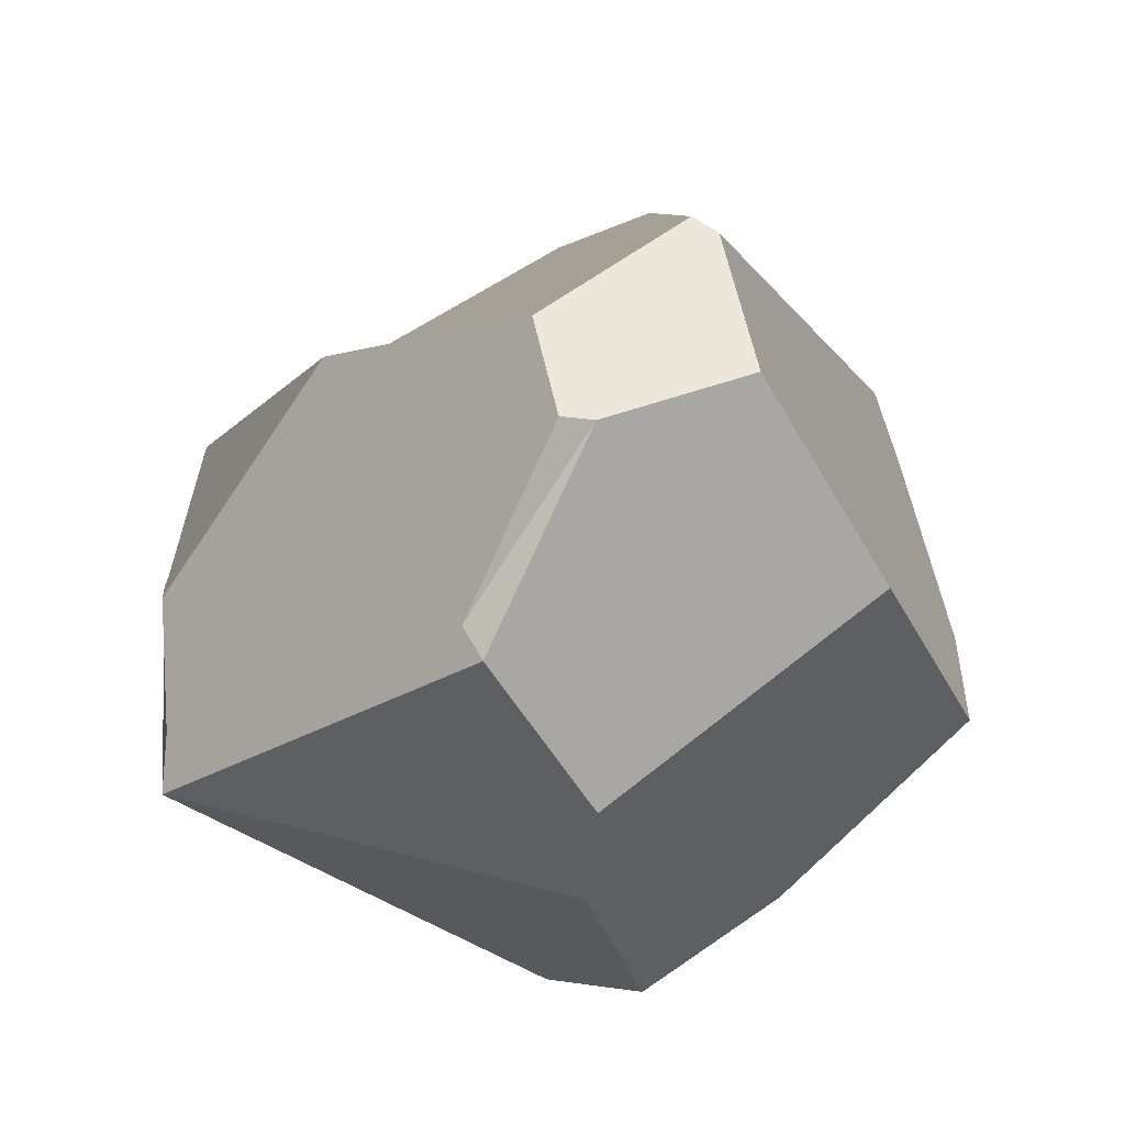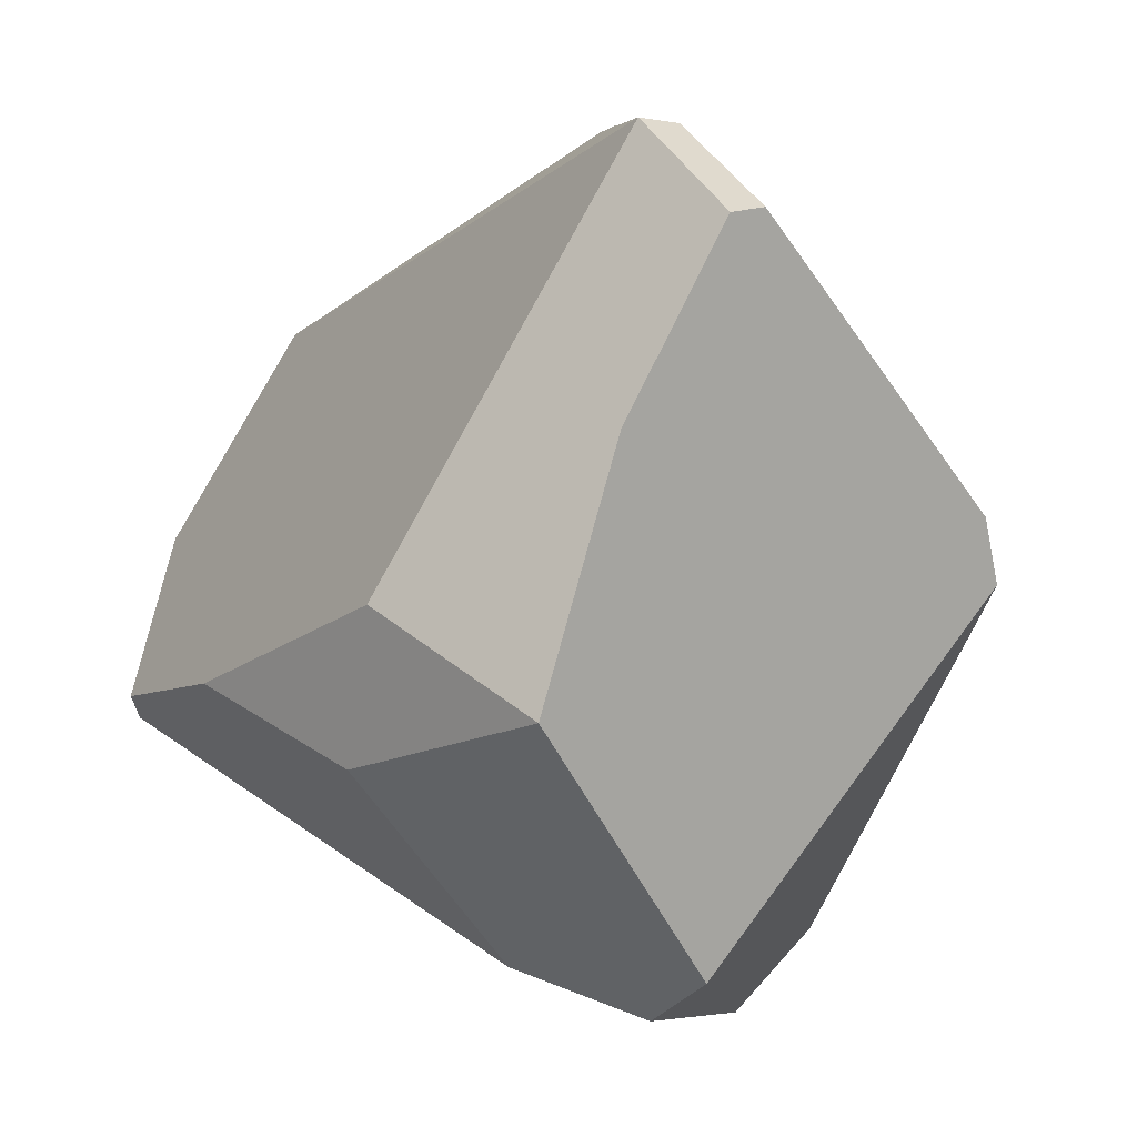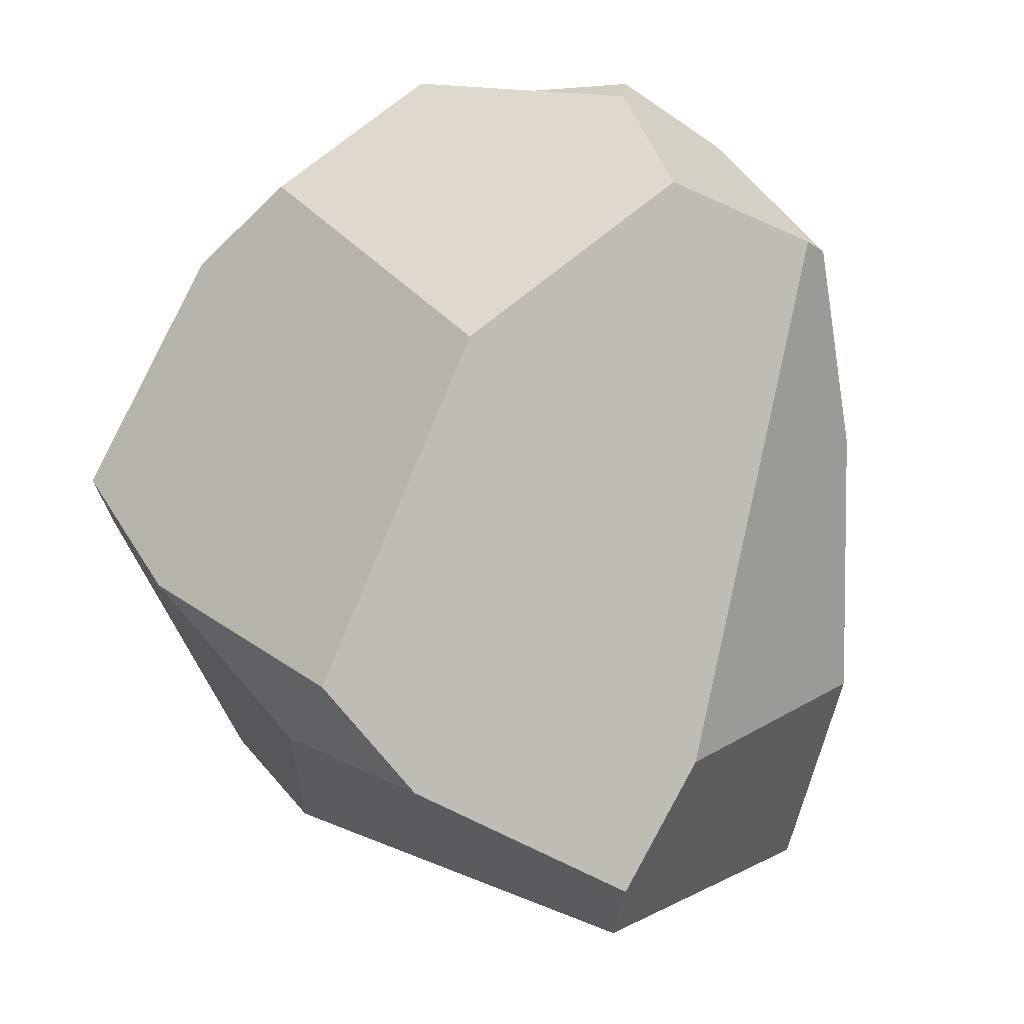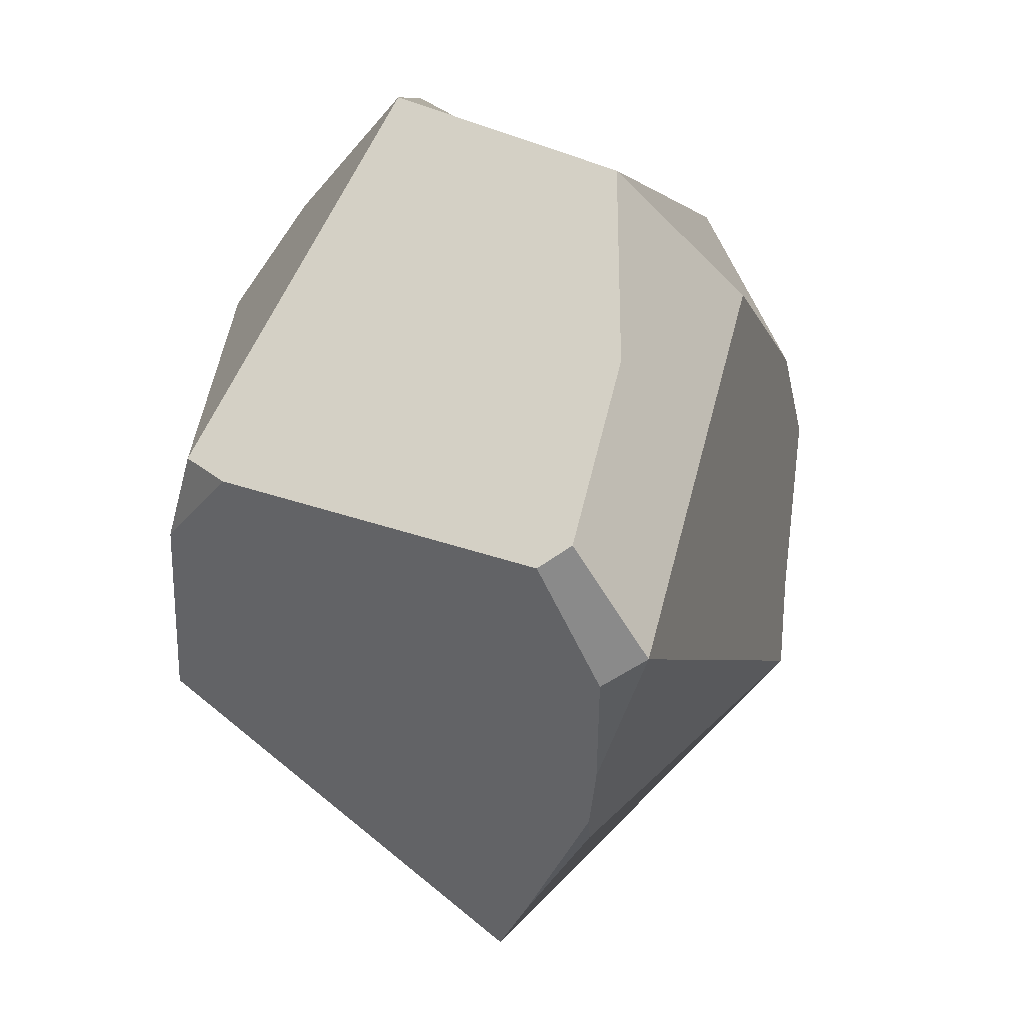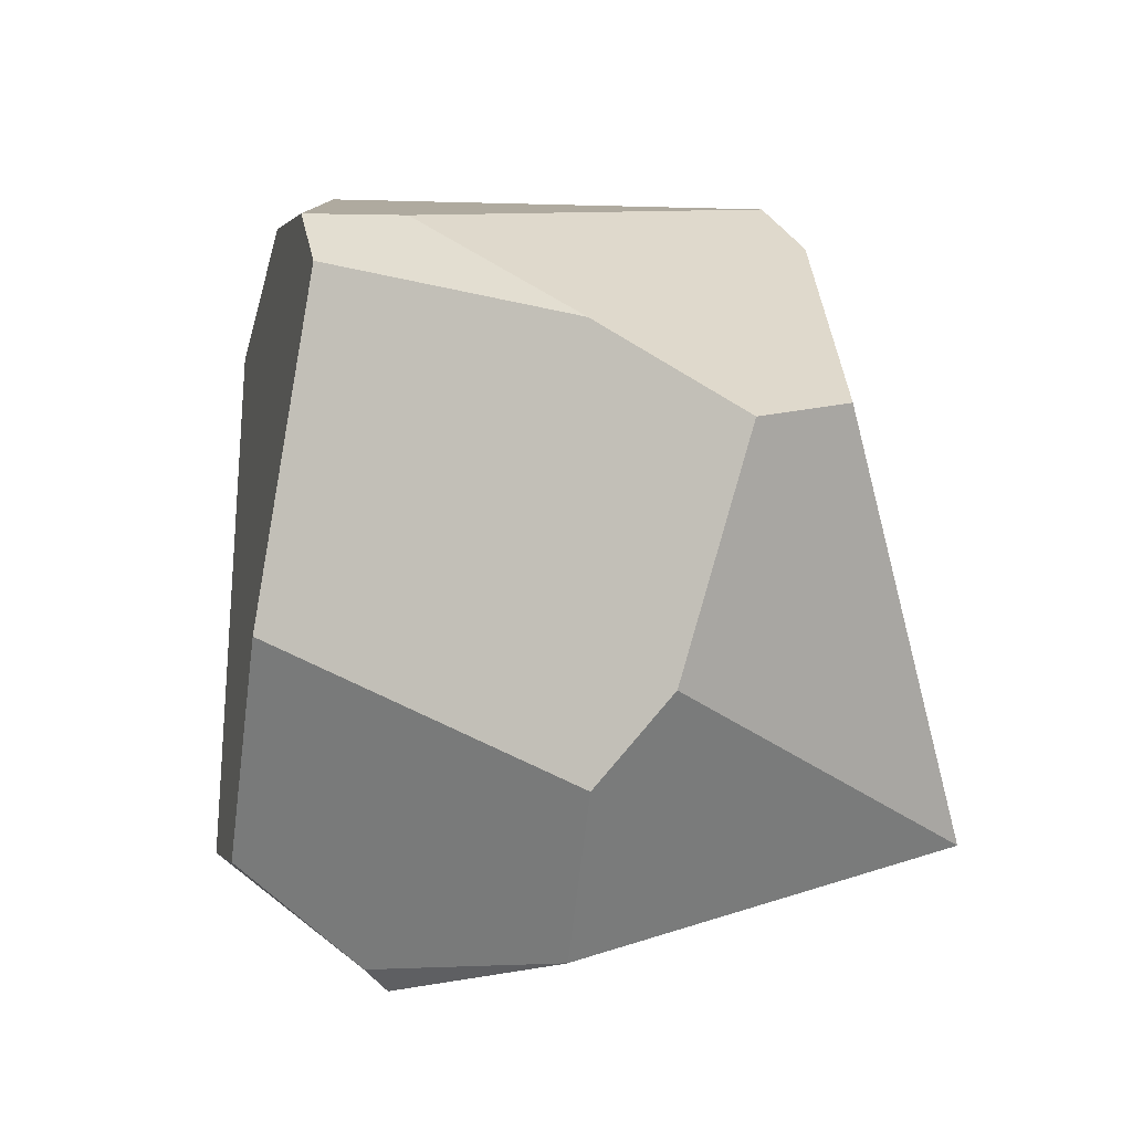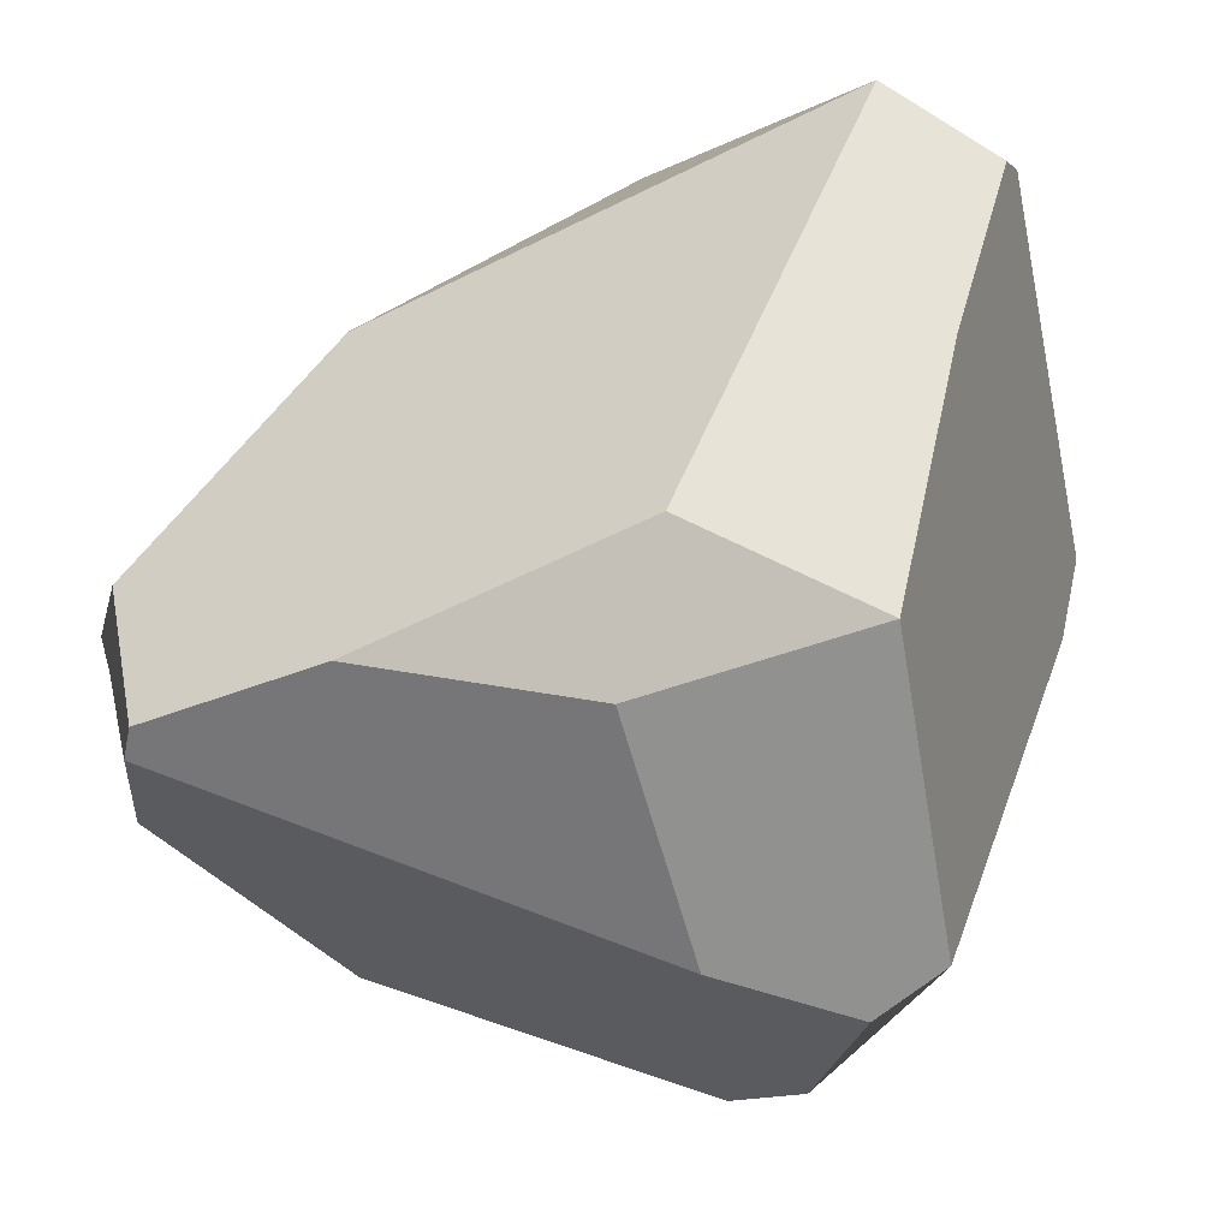
<metadata>
{"format":"obj","ext":"obj","renderer":"f3d","projection":"perspective","resolution":1024,"background":"white","views":[{"elev":-68.4,"azim":91.8,"up":"+Y"},{"elev":4.3,"azim":166.0,"up":"+Z"},{"elev":-72.6,"azim":23.0,"up":"+Z"},{"elev":56.5,"azim":-15.2,"up":"+Y"},{"elev":-51.3,"azim":-126.1,"up":"+Y"},{"elev":-12.3,"azim":135.0,"up":"+Z"}]}
</metadata>
<code>
o LowPolyRock
v 0.5279 -0.377 0.05532
v -0.2636 -0.5256 0.008303
v -0.1185 -0.2535 0.6093
v -0.1609 -0.371 0.6037
v 0.3881 -0.08016 0.3634
v -0.5835 -0.1873 0.07472
v 0.1157 0.6961 0.2489
v 0.2142 0.6831 -0.1033
v 0.401 0.418 -0.1906
v 0.1717 0.3321 -0.4743
v -0.04017 0.5398 -0.4639
v 0.01077 0.4562 -0.5285
v -0.4577 0.4317 0.1203
v -0.4985 0.374 0.0245
v -0.02937 0.6634 0.5092
v -0.08215 0.6387 0.5173
v 0.04807 0.5242 0.6319
v -0.02005 0.474 0.6294
v 0.3866 0.4845 0.02608
v -0.1921 0.1756 -0.5898
v -0.3393 0.06469 -0.4984
v -0.2464 -0.01741 -0.5879
v -0.5485 0.2272 0.05613
v -0.02271 0.236 0.6447
v -0.03307 0.1061 0.6527
v -0.02882 0.04132 0.648
v -0.4687 -0.1582 -0.2846
v -0.5464 -0.296 -0.06978
v 0.5426 0.08519 -0.113
v 0.6132 -0.2142 -0.163
v 0.597 -0.2444 -0.1988
v 0.1159 -0.355 -0.4239
v -0.09933 -0.5898 -0.01195
v 0.4515 -0.4097 -0.2435
v 0.4271 -0.5164 -0.02507
v 0.4367 -0.5248 0.02299
v 0.1783 -0.5919 0.1563
v 0.1447 -0.6325 0.1292
v -0.1185 -0.2535 0.6093
v -0.1185 -0.2535 0.6093
v -0.1609 -0.371 0.6037
v -0.1609 -0.371 0.6037
v -0.1609 -0.371 0.6037
v 0.2142 0.6831 -0.1033
v 0.2142 0.6831 -0.1033
v 0.2142 0.6831 -0.1033
v 0.3866 0.4845 0.02608
v 0.3866 0.4845 0.02608
v 0.401 0.418 -0.1906
v 0.401 0.418 -0.1906
v 0.1717 0.3321 -0.4743
v 0.1717 0.3321 -0.4743
v 0.01077 0.4562 -0.5285
v 0.01077 0.4562 -0.5285
v -0.04017 0.5398 -0.4639
v -0.04017 0.5398 -0.4639
v -0.3393 0.06469 -0.4984
v -0.3393 0.06469 -0.4984
v -0.4985 0.374 0.0245
v -0.4985 0.374 0.0245
v -0.4985 0.374 0.0245
v -0.4577 0.4317 0.1203
v -0.4577 0.4317 0.1203
v -0.5485 0.2272 0.05613
v -0.5485 0.2272 0.05613
v 0.1157 0.6961 0.2489
v -0.02937 0.6634 0.5092
v -0.02937 0.6634 0.5092
v -0.08215 0.6387 0.5173
v -0.08215 0.6387 0.5173
v 0.04807 0.5242 0.6319
v 0.04807 0.5242 0.6319
v 0.04807 0.5242 0.6319
v 0.04807 0.5242 0.6319
v -0.02005 0.474 0.6294
v -0.02005 0.474 0.6294
v 0.5426 0.08519 -0.113
v 0.5426 0.08519 -0.113
v 0.597 -0.2444 -0.1988
v 0.597 -0.2444 -0.1988
v -0.1921 0.1756 -0.5898
v -0.1921 0.1756 -0.5898
v -0.2464 -0.01741 -0.5879
v -0.2464 -0.01741 -0.5879
v 0.1159 -0.355 -0.4239
v 0.1159 -0.355 -0.4239
v -0.5835 -0.1873 0.07472
v -0.5835 -0.1873 0.07472
v -0.02271 0.236 0.6447
v -0.02271 0.236 0.6447
v -0.03307 0.1061 0.6527
v -0.03307 0.1061 0.6527
v -0.02882 0.04132 0.648
v -0.02882 0.04132 0.648
v 0.3881 -0.08016 0.3634
v 0.3881 -0.08016 0.3634
v -0.4687 -0.1582 -0.2846
v -0.4687 -0.1582 -0.2846
v -0.5464 -0.296 -0.06978
v -0.5464 -0.296 -0.06978
v 0.6132 -0.2142 -0.163
v 0.6132 -0.2142 -0.163
v 0.5279 -0.377 0.05532
v 0.5279 -0.377 0.05532
v -0.09933 -0.5898 -0.01195
v -0.09933 -0.5898 -0.01195
v -0.2636 -0.5256 0.008303
v -0.2636 -0.5256 0.008303
v 0.1447 -0.6325 0.1292
v 0.1447 -0.6325 0.1292
v 0.1447 -0.6325 0.1292
v 0.4515 -0.4097 -0.2435
v 0.4515 -0.4097 -0.2435
v 0.4367 -0.5248 0.02299
v 0.4367 -0.5248 0.02299
v 0.4271 -0.5164 -0.02507
v 0.4271 -0.5164 -0.02507
v 0.4271 -0.5164 -0.02507
v 0.1783 -0.5919 0.1563
v 0.1783 -0.5919 0.1563
f 42 107 105 109
f 116 113 80 101 104 114
f 91 89 75 69 63 65 87 41 39
f 88 64 59 57 98 99
f 6 100 108 4
f 67 71 47 44 66
f 55 45 49 51 53
f 61 23 62
f 84 85 106 2 28 97
f 86 112 118 110 33
f 93 95 73 90 92
f 120 111 117
f 7 8 56 60 13 70 68
f 96 94 40 43 38 119 115 103
f 77 50 46 48
f 79 52 9 78 102
f 24 72 76
f 58 82 83 27
f 16 18 17 15
f 3 26 25
f 74 5 1 30 29 19
f 11 54 81 21 14
f 36 37 35
f 31 34 32 22 20 12 10

</code>
